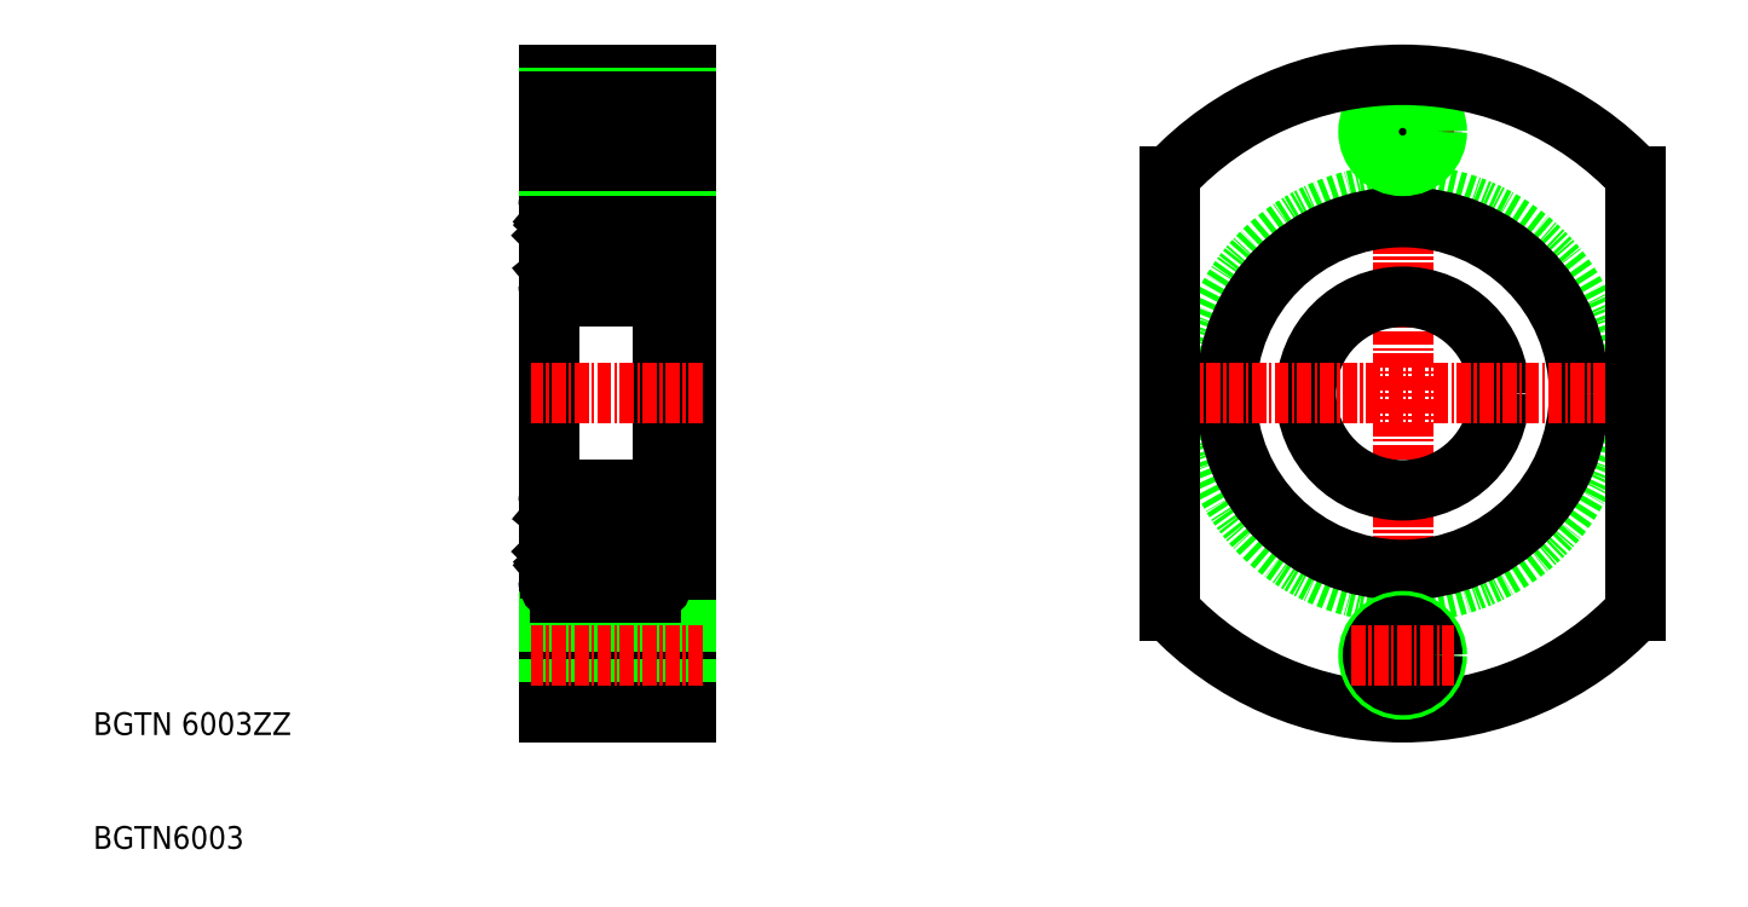
<metadata>
{"format":"dxf","ext":"dxf","renderer":"ezdxf+matplotlib","layout":"modelspace","background":"white","min_lineweight":24,"dpi":150}
</metadata>
<code>
0
SECTION
2
ENTITIES
0
LINE
8
0
10
50
20
22
30
0
11
50
21
78
31
0
0
LINE
8
0
10
62
20
78
30
0
11
62
21
22
31
0
0
TEXT
8
0
10
10
20
10
30
0
40
2
1
BGTN6003
0
TEXT
8
0
10
10
20
20
30
0
40
2
1
BGTN 6003ZZ
0
LINE
8
CENTER
10
63.5
20
73
30
0
11
48.5
21
73
31
0
0
LINE
8
CENTER
10
125
20
79.5
30
0
11
125
21
20.5
31
0
0
CIRCLE
8
0
10
125
20
50
30
0
40
17.5
0
CIRCLE
8
0
10
125
20
50
30
0
40
8.5
0
CIRCLE
8
0
10
125
20
50
30
0
40
15.5
0
LINE
8
CENTER
10
147
20
50
30
0
11
103
21
50
31
0
0
LINE
8
CENTER
10
120.5
20
73
30
0
11
129.5
21
73
31
0
0
LINE
8
0
10
60
20
33.5
30
0
11
60
21
66.5
31
0
0
ARC
8
0
10
59
20
59.5
30
0
40
1
50
270
51
0
0
ARC
8
0
10
51
20
59.5
30
0
40
1
50
180
51
270
0
LINE
8
0
10
51
20
58.5
30
0
11
59
21
58.5
31
0
0
CIRCLE
8
0
10
55
20
63
30
0
40
2.778
0
CIRCLE
8
0
10
55
20
63
30
0
40
2.778
0
LINE
8
0
10
51
20
67.5
30
0
11
59
21
67.5
31
0
0
LINE
8
0
10
51.34
20
65.53
30
0
11
51.4
21
64.79
31
0
0
ARC
8
0
10
50.71
20
65.27
30
0
40
0.2
50
140
51
230.1
0
LINE
8
0
10
50.87
20
65.14
30
0
11
50.71
21
65.27
31
0
0
LINE
8
0
10
51.14
20
65.51
30
0
11
51.18
21
64.63
31
0
0
LINE
8
0
10
50.74
20
64.99
30
0
11
50.87
21
65.14
31
0
0
LINE
8
0
10
51.08
20
61.1
30
0
11
50.63
21
61.1
31
0
0
ARC
8
0
10
50.93
20
60.5
30
0
40
0.2
50
220
51
270
0
LINE
8
0
10
50.63
20
60.9
30
0
11
51.08
21
60.9
31
0
0
LINE
8
0
10
51.18
20
64.63
30
0
11
50.43
21
63.88
31
0
0
LINE
8
0
10
51.38
20
64.55
30
0
11
50.63
21
63.8
31
0
0
LINE
8
0
10
50.74
20
64.99
30
0
11
50.58
21
65.12
31
0
0
LINE
8
0
10
50.43
20
63.88
30
0
11
50.43
21
61.1
31
0
0
LINE
8
0
10
50.63
20
63.8
30
0
11
50.63
21
61.1
31
0
0
ARC
8
0
10
50.2
20
60.5
30
0
40
0.2
50
90
51
180
0
LINE
8
0
10
50.5
20
60.7
30
0
11
50.78
21
60.37
31
0
0
LINE
8
0
10
50.2
20
60.7
30
0
11
50.5
21
60.7
31
0
0
ARC
8
0
10
50.63
20
61.1
30
0
40
0.2
50
180
51
270
0
LINE
8
0
10
51.5
20
64.7
30
0
11
52.8
21
64.7
31
0
0
ARC
8
0
10
51.5
20
64.8
30
0
40
0.1
50
185
51
270
0
LINE
8
0
10
51.64
20
61.3
30
0
11
52.8
21
61.3
31
0
0
ARC
8
0
10
51.64
20
61.1
30
0
40
0.2
50
90
51
160
0
ARC
8
0
10
50.99
20
60.5
30
0
40
0.2
50
270
51
340
0
LINE
8
0
10
50.93
20
60.3
30
0
11
50.99
21
60.3
31
0
0
LINE
8
0
10
51.08
20
60.9
30
0
11
51.08
21
61.1
31
0
0
LINE
8
0
10
51.18
20
60.43
30
0
11
51.45
21
61.17
31
0
0
LINE
8
0
10
51.38
20
65.02
30
0
11
51.38
21
64.55
31
0
0
LINE
8
0
10
50.71
20
65.27
30
0
11
50.96
21
65.57
31
0
0
LINE
8
0
10
50.56
20
65.4
30
0
11
50.81
21
65.7
31
0
0
ARC
8
0
10
51
20
66.5
30
0
40
1
50
90
51
180
0
ARC
8
0
10
50.1
20
65.5
30
0
40
0.1
50
180
51
270
0
LINE
8
0
10
50.1
20
65.4
30
0
11
50.56
21
65.4
31
0
0
ARC
8
0
10
51.04
20
65.51
30
0
40
0.1
50
2.82
51
140
0
ARC
8
0
10
51.04
20
65.5
30
0
40
0.3
50
4.997
51
140
0
ARC
8
0
10
59.29
20
65.27
30
0
40
0.2
50
309.9
51
40
0
LINE
8
0
10
59.13
20
65.14
30
0
11
59.29
21
65.27
31
0
0
LINE
8
0
10
58.66
20
65.53
30
0
11
58.6
21
64.79
31
0
0
LINE
8
0
10
58.86
20
65.51
30
0
11
58.82
21
64.63
31
0
0
LINE
8
0
10
58.92
20
61.1
30
0
11
59.37
21
61.1
31
0
0
LINE
8
0
10
59.07
20
60.3
30
0
11
59.01
21
60.3
31
0
0
LINE
8
0
10
59.37
20
60.9
30
0
11
58.92
21
60.9
31
0
0
LINE
8
0
10
58.62
20
64.55
30
0
11
59.37
21
63.8
31
0
0
LINE
8
0
10
58.82
20
64.63
30
0
11
59.57
21
63.88
31
0
0
LINE
8
0
10
58.5
20
64.7
30
0
11
57.2
21
64.7
31
0
0
ARC
8
0
10
58.5
20
64.8
30
0
40
0.1
50
270
51
355
0
LINE
8
0
10
58.36
20
61.3
30
0
11
57.2
21
61.3
31
0
0
ARC
8
0
10
58.36
20
61.1
30
0
40
0.2
50
20.01
51
90
0
ARC
8
0
10
59.01
20
60.5
30
0
40
0.2
50
200
51
270
0
LINE
8
0
10
58.82
20
60.43
30
0
11
58.55
21
61.17
31
0
0
LINE
8
0
10
58.92
20
60.9
30
0
11
58.92
21
61.1
31
0
0
LINE
8
0
10
58.62
20
65.02
30
0
11
58.62
21
64.55
31
0
0
LINE
8
0
10
59.26
20
64.99
30
0
11
59.13
21
65.14
31
0
0
LINE
8
0
10
59.26
20
64.99
30
0
11
59.42
21
65.12
31
0
0
LINE
8
0
10
59.57
20
63.88
30
0
11
59.57
21
61.1
31
0
0
LINE
8
0
10
59.37
20
63.8
30
0
11
59.37
21
61.1
31
0
0
LINE
8
0
10
59.8
20
60.7
30
0
11
59.5
21
60.7
31
0
0
ARC
8
0
10
59.8
20
60.5
30
0
40
0.2
50
0
51
90
0
ARC
8
0
10
59.07
20
60.5
30
0
40
0.2
50
270
51
320
0
LINE
8
0
10
59.5
20
60.7
30
0
11
59.22
21
60.37
31
0
0
ARC
8
0
10
59.37
20
61.1
30
0
40
0.2
50
270
51
0
0
ARC
8
0
10
58.96
20
65.5
30
0
40
0.3
50
40
51
175
0
ARC
8
0
10
58.96
20
65.51
30
0
40
0.1
50
40
51
177.2
0
ARC
8
0
10
59
20
66.5
30
0
40
1
50
0
51
90
0
LINE
8
0
10
59.9
20
65.4
30
0
11
59.44
21
65.4
31
0
0
ARC
8
0
10
59.9
20
65.5
30
0
40
0.1
50
270
51
0
0
LINE
8
0
10
59.29
20
65.27
30
0
11
59.04
21
65.57
31
0
0
LINE
8
0
10
59.44
20
65.4
30
0
11
59.19
21
65.7
31
0
0
LINE
8
0
10
60
20
65.5
30
0
11
62
21
65.5
31
0
0
LINE
8
CENTER
10
63.5
20
50
30
0
11
48.5
21
50
31
0
0
LINE
8
0
10
50
20
78
30
0
11
62
21
78
31
0
0
LINE
8
0
10
104.5
20
30.93
30
0
11
104.5
21
69.07
31
0
0
LINE
8
0
10
145.5
20
30.93
30
0
11
145.5
21
69.07
31
0
0
LINE
8
0
10
62
20
76
30
0
11
50
21
76
31
0
0
LINE
8
0
10
62
20
75.6
30
0
11
50
21
75.6
31
0
0
LINE
8
0
10
62
20
70
30
0
11
50
21
70
31
0
0
LINE
8
0
10
62
20
70.4
30
0
11
50
21
70.4
31
0
0
CIRCLE
8
0
10
125
20
73
30
0
40
2.6
0
CIRCLE
8
0
10
125
20
73
30
0
40
3
0
ARC
8
0
10
125
20
50
30
0
40
28
50
42.93
51
137.1
0
ARC
8
0
10
125
20
50
30
0
40
28
50
222.9
51
317.1
0
LINE
8
0
10
62
20
29.6
30
0
11
50
21
29.6
31
0
0
LINE
8
0
10
62
20
30
30
0
11
50
21
30
31
0
0
LINE
8
0
10
62
20
24.4
30
0
11
50
21
24.4
31
0
0
LINE
8
0
10
62
20
24
30
0
11
50
21
24
31
0
0
LINE
8
0
10
50
20
22
30
0
11
62
21
22
31
0
0
LINE
8
0
10
60
20
34.5
30
0
11
62
21
34.5
31
0
0
LINE
8
0
10
59.44
20
34.6
30
0
11
59.19
21
34.3
31
0
0
LINE
8
0
10
59.29
20
34.73
30
0
11
59.04
21
34.43
31
0
0
ARC
8
0
10
59.9
20
34.5
30
0
40
0.1
50
0
51
90
0
LINE
8
0
10
59.9
20
34.6
30
0
11
59.44
21
34.6
31
0
0
ARC
8
0
10
59
20
33.5
30
0
40
1
50
270
51
0
0
ARC
8
0
10
58.96
20
34.49
30
0
40
0.1
50
182.8
51
320
0
ARC
8
0
10
58.96
20
34.5
30
0
40
0.3
50
185
51
320
0
ARC
8
0
10
59.37
20
38.9
30
0
40
0.2
50
0
51
90
0
LINE
8
0
10
59.5
20
39.3
30
0
11
59.22
21
39.63
31
0
0
ARC
8
0
10
59.07
20
39.5
30
0
40
0.2
50
40
51
90
0
ARC
8
0
10
59.8
20
39.5
30
0
40
0.2
50
270
51
0
0
LINE
8
0
10
59.8
20
39.3
30
0
11
59.5
21
39.3
31
0
0
LINE
8
0
10
59.37
20
36.2
30
0
11
59.37
21
38.9
31
0
0
LINE
8
0
10
59.57
20
36.12
30
0
11
59.57
21
38.9
31
0
0
LINE
8
0
10
59.26
20
35.01
30
0
11
59.42
21
34.88
31
0
0
LINE
8
0
10
59.26
20
35.01
30
0
11
59.13
21
34.86
31
0
0
LINE
8
0
10
58.62
20
34.98
30
0
11
58.62
21
35.45
31
0
0
LINE
8
0
10
58.92
20
39.1
30
0
11
58.92
21
38.9
31
0
0
LINE
8
0
10
58.82
20
39.57
30
0
11
58.55
21
38.83
31
0
0
ARC
8
0
10
59.01
20
39.5
30
0
40
0.2
50
90
51
160
0
ARC
8
0
10
58.36
20
38.9
30
0
40
0.2
50
270
51
340
0
LINE
8
0
10
58.36
20
38.7
30
0
11
57.2
21
38.7
31
0
0
ARC
8
0
10
58.5
20
35.2
30
0
40
0.1
50
4.997
51
90
0
LINE
8
0
10
58.5
20
35.3
30
0
11
57.2
21
35.3
31
0
0
LINE
8
0
10
58.82
20
35.37
30
0
11
59.57
21
36.12
31
0
0
LINE
8
0
10
58.62
20
35.45
30
0
11
59.37
21
36.2
31
0
0
LINE
8
0
10
59.37
20
39.1
30
0
11
58.92
21
39.1
31
0
0
LINE
8
0
10
59.07
20
39.7
30
0
11
59.01
21
39.7
31
0
0
LINE
8
0
10
58.92
20
38.9
30
0
11
59.37
21
38.9
31
0
0
LINE
8
0
10
58.86
20
34.49
30
0
11
58.82
21
35.37
31
0
0
LINE
8
0
10
58.66
20
34.47
30
0
11
58.6
21
35.21
31
0
0
LINE
8
0
10
59.13
20
34.86
30
0
11
59.29
21
34.73
31
0
0
ARC
8
0
10
59.29
20
34.73
30
0
40
0.2
50
320
51
50.09
0
ARC
8
0
10
51.04
20
34.5
30
0
40
0.3
50
220
51
355
0
ARC
8
0
10
51.04
20
34.49
30
0
40
0.1
50
220
51
357.2
0
LINE
8
0
10
50.1
20
34.6
30
0
11
50.56
21
34.6
31
0
0
ARC
8
0
10
50.1
20
34.5
30
0
40
0.1
50
90
51
180
0
ARC
8
0
10
51
20
33.5
30
0
40
1
50
180
51
270
0
LINE
8
0
10
50.56
20
34.6
30
0
11
50.81
21
34.3
31
0
0
LINE
8
0
10
50.71
20
34.73
30
0
11
50.96
21
34.43
31
0
0
LINE
8
0
10
51.38
20
34.98
30
0
11
51.38
21
35.45
31
0
0
LINE
8
0
10
51.18
20
39.57
30
0
11
51.45
21
38.83
31
0
0
LINE
8
0
10
51.08
20
39.1
30
0
11
51.08
21
38.9
31
0
0
LINE
8
0
10
50.93
20
39.7
30
0
11
50.99
21
39.7
31
0
0
ARC
8
0
10
50.99
20
39.5
30
0
40
0.2
50
20.01
51
90
0
ARC
8
0
10
51.64
20
38.9
30
0
40
0.2
50
200
51
270
0
LINE
8
0
10
51.64
20
38.7
30
0
11
52.8
21
38.7
31
0
0
ARC
8
0
10
51.5
20
35.2
30
0
40
0.1
50
90
51
175
0
LINE
8
0
10
51.5
20
35.3
30
0
11
52.8
21
35.3
31
0
0
ARC
8
0
10
50.63
20
38.9
30
0
40
0.2
50
90
51
180
0
LINE
8
0
10
50.2
20
39.3
30
0
11
50.5
21
39.3
31
0
0
LINE
8
0
10
50.5
20
39.3
30
0
11
50.78
21
39.63
31
0
0
ARC
8
0
10
50.2
20
39.5
30
0
40
0.2
50
180
51
270
0
LINE
8
0
10
50.63
20
36.2
30
0
11
50.63
21
38.9
31
0
0
LINE
8
0
10
50.43
20
36.12
30
0
11
50.43
21
38.9
31
0
0
LINE
8
0
10
50.74
20
35.01
30
0
11
50.58
21
34.88
31
0
0
LINE
8
0
10
51.38
20
35.45
30
0
11
50.63
21
36.2
31
0
0
LINE
8
0
10
51.18
20
35.37
30
0
11
50.43
21
36.12
31
0
0
LINE
8
0
10
50.63
20
39.1
30
0
11
51.08
21
39.1
31
0
0
ARC
8
0
10
50.93
20
39.5
30
0
40
0.2
50
90
51
140
0
LINE
8
0
10
51.08
20
38.9
30
0
11
50.63
21
38.9
31
0
0
LINE
8
0
10
50.74
20
35.01
30
0
11
50.87
21
34.86
31
0
0
LINE
8
0
10
51.14
20
34.49
30
0
11
51.18
21
35.37
31
0
0
LINE
8
0
10
50.87
20
34.86
30
0
11
50.71
21
34.73
31
0
0
ARC
8
0
10
50.71
20
34.73
30
0
40
0.2
50
129.9
51
220
0
LINE
8
0
10
51.34
20
34.47
30
0
11
51.4
21
35.21
31
0
0
LINE
8
0
10
51
20
32.5
30
0
11
59
21
32.5
31
0
0
CIRCLE
8
0
10
55
20
37
30
0
40
2.778
0
CIRCLE
8
0
10
55
20
37
30
0
40
2.778
0
LINE
8
0
10
51
20
41.5
30
0
11
59
21
41.5
31
0
0
ARC
8
0
10
51
20
40.5
30
0
40
1
50
90
51
180
0
ARC
8
0
10
59
20
40.5
30
0
40
1
50
0
51
90
0
LINE
8
CENTER
10
63.5
20
27
30
0
11
48.5
21
27
31
0
0
CIRCLE
8
0
10
125
20
27
30
0
40
3
0
CIRCLE
8
0
10
125
20
27
30
0
40
2.6
0
LINE
8
CENTER
10
120.5
20
27
30
0
11
129.5
21
27
31
0
0
ENDSEC
0
EOF

</code>
